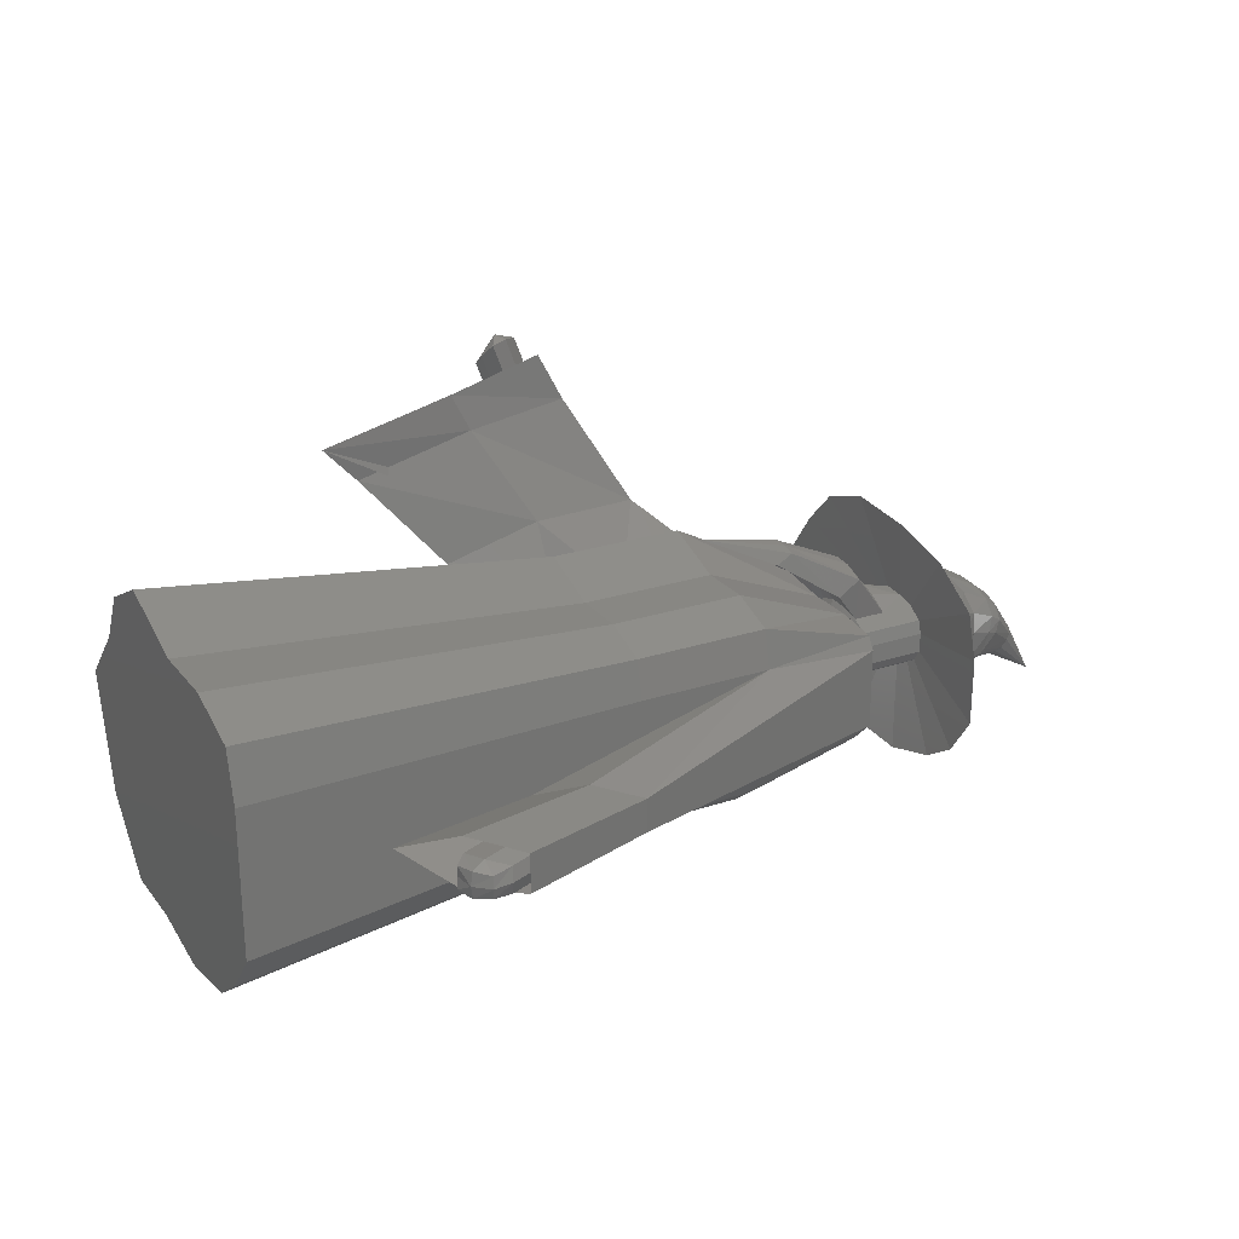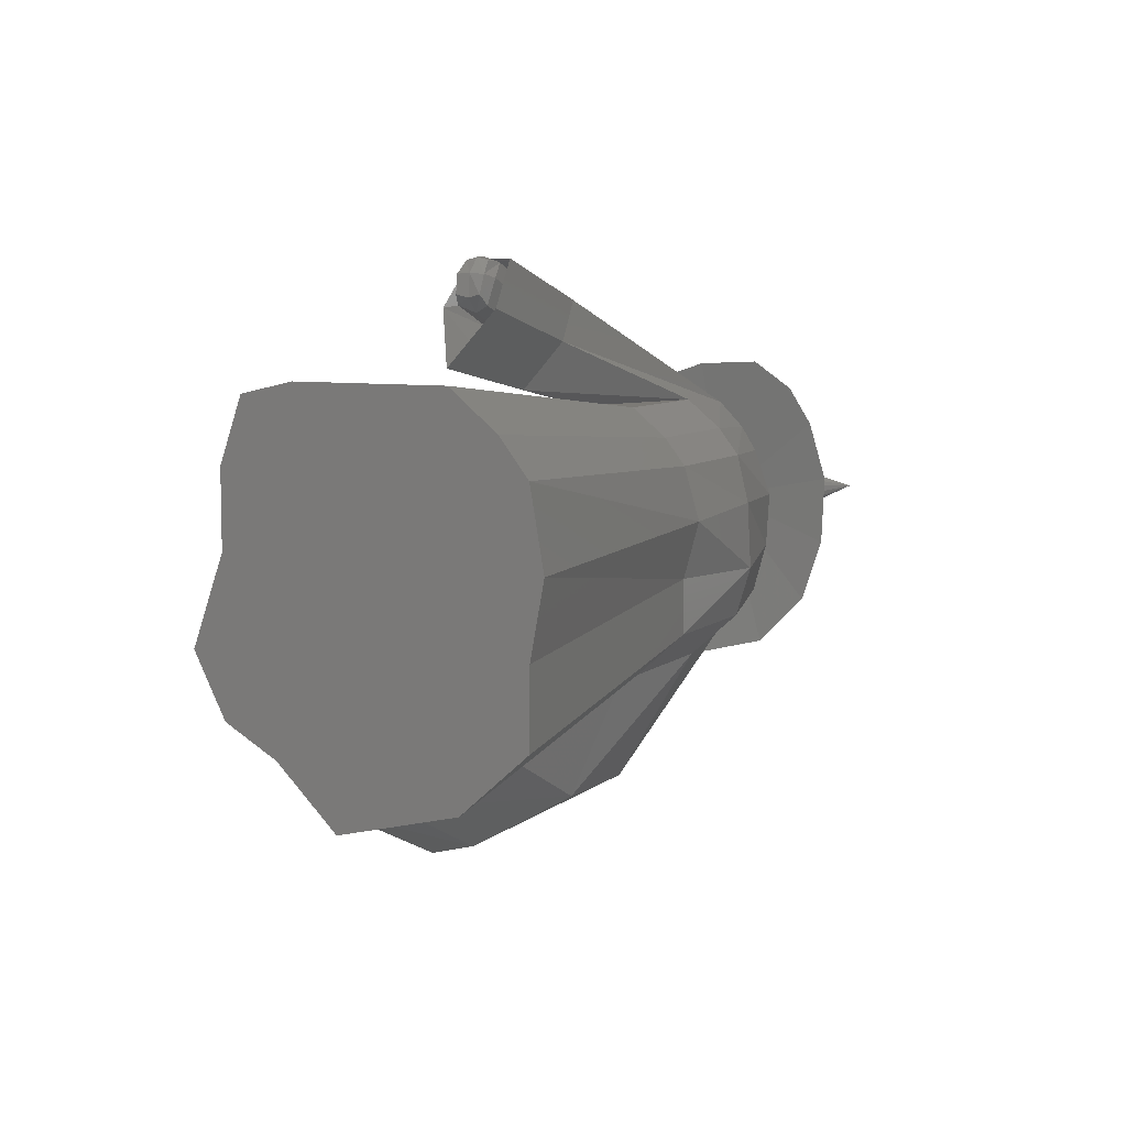
<metadata>
{"format":"stl","ext":"stl","renderer":"f3d","projection":"perspective","resolution":1024,"background":"white","views":[{"elev":24.6,"azim":151.3,"up":"+Z"},{"elev":7.7,"azim":116.3,"up":"+Y"}]}
</metadata>
<code>
# stl→obj: 368 verts, 732 faces
v -3.742e-15 4.591 -16.85
v -3.512e-15 10.52 -15.82
v -3.034e-15 13.31 -13.66
v 3.083e-16 16.25 1.389
v -2.239e-15 16.25 -10.08
v 1.201e-15 15.34 5.408
v 1.582e-15 10.52 7.124
v 1.582e-15 4.781 7.124
v 2.119e-15 -1.933 9.545
v 1.582e-15 -6.689 7.124
v 6.873e-16 -8.984 3.095
v -3.364e-16 -13.53 -1.515
v -1.357e-15 -12.4 -6.111
v -2.377e-15 -11.27 -10.71
v -3.512e-15 -0.9541 -15.82
v -3.512e-15 -6.689 -15.82
v -31.46 10.8 -11.1
v -31.46 8.734 -12.69
v -31.46 4.634 -13.89
v -31.46 0.2386 -12.69
v -31.46 -4.009 -12.69
v -31.46 -7.401 -8.907
v -36.44 -8.237 -5.503
v -31.46 -9.074 -2.099
v -31.46 -5.709 1.315
v -31.46 -4.009 4.299
v -31.46 -0.4867 6.092
v -31.46 4.486 4.299
v -31.46 8.734 4.299
v -31.46 12.31 3.028
v -31.46 12.98 0.05131
v -31.46 12.98 -8.444
v -31.46 12.98 -4.196
v -42.03 8.734 -12.69
v -42.03 10.8 -11.1
v -42.03 12.98 -8.444
v -42.03 4.994 -13.58
v -42.03 -0.1508 -13.87
v -42.03 -4.009 -12.69
v -42.03 -7.401 -8.907
v -35.76 -18.6 -1.194
v -29.17 -14.54 0.6425
v -36.56 -13.28 3.305
v -42.03 -9.074 -2.099
v -42.03 -5.709 1.315
v -42.03 -4.009 4.299
v -42.03 -0.4867 6.092
v -42.03 4.486 4.299
v -42.03 8.734 4.299
v -42.03 12.31 3.028
v -42.03 12.98 0.05131
v -21.77 14.67 -4.178
v -51.67 12.2 -7.218
v -51.67 10.2 -9.175
v -51.67 4.688 -11.67
v -51.67 8.306 -10.35
v -24.57 18.11 -5.959
v -51.67 0.4578 -11.41
v -51.67 -3.366 -10.35
v -45.53 -18.91 -0.874
v -51.67 -6.472 -7.559
v -32.04 -22.65 5.749
v -23.27 -17.89 7.672
v -46.08 -15.12 2.712
v -32.69 -17.01 10.48
v -51.67 -8.005 -2.537
v -51.67 -4.922 -0.5188
v -51.67 -3.366 0.4788
v -51.67 -0.1394 1.078
v -51.67 4.416 0.4788
v -51.67 8.306 0.4788
v -51.67 11.58 0.05387
v -24.57 18.11 -2.396
v -51.67 12.2 -0.9414
v -27.37 21.04 -2.817
v -10.47 16.73 -4.18
v -52.77 7.608 -7.18
v -52.77 8.825 -5.986
v -27.37 21.04 -5.445
v -52.77 6.451 -7.898
v -52.77 4.243 -8.703
v -13.71 20.72 -6.245
v -52.77 1.662 -8.546
v -52.77 -0.6711 -7.898
v -52.77 -2.567 -6.194
v -41.6 -18.5 11.18
v -41.8 -23.35 7.428
v -30.71 -23.23 8.715
v -20.49 -18.04 10.66
v -31.23 -17.46 13.53
v -52.77 -3.502 -3.129
v -52.77 -1.621 -1.592
v -52.77 -0.6711 -0.6236
v -52.77 1.298 -0.2578
v -52.77 4.077 -0.6236
v -52.77 6.451 -0.6236
v -52.77 8.449 -0.883
v -52.77 8.825 -2.161
v -16.97 24.12 -2.602
v -13.71 20.72 -2.115
v -16.97 24.12 -5.649
v -17.2 16.31 -4.175
v -52.09 8.825 -5.986
v -52.09 8.825 -2.161
v -52.09 7.608 -7.18
v -52.09 6.451 -7.898
v -52.09 4.243 -8.703
v -52.09 1.662 -8.546
v -19.1 21.13 -5.599
v -18.46 19.26 -5.33
v -52.09 -0.6711 -7.898
v -52.09 -2.567 -6.194
v -52.09 -3.502 -3.129
v -39.53 -18.67 15.17
v -40.28 -24.21 11.37
v -39.46 -21.31 5.785
v -37.1 -20.7 4.662
v -30.48 -16.83 5.136
v -37.5 -18.01 6.957
v -40.01 -18.47 8.242
v -52.09 -1.621 -1.592
v -52.09 -0.6711 -0.6236
v -52.09 1.298 -0.2578
v -52.09 4.077 -0.6236
v -52.09 6.451 -0.6236
v -52.09 8.449 -0.883
v -20.43 22.55 -4.132
v -20.58 22.16 -3.087
v -19.1 21.13 -2.708
v -18.46 19.26 -3.015
v -20.58 22.16 -5.184
v -18.97 18.73 -4.174
v -52.72 4.633 -4.904
v -52.72 4.914 -4.495
v -52.75 4.879 -3.847
v -52.72 4.255 -5.145
v -52.72 3.66 -5.324
v -52.72 2.964 -5.295
v -52.72 2.317 -5.081
v -13.7 20.92 -5.608
v -14.34 22.79 -5.877
v -52.72 1.817 -4.593
v -52.72 1.633 -3.867
v -42.89 -18.17 5.93
v -42.88 -19.5 5.251
v -42.54 -20.55 3.72
v -39.5 -21.51 6.591
v -41.05 -21.71 6.898
v -38.04 -20.73 6.638
v -37.72 -19.13 5.012
v -40.36 -19.33 9.383
v -38.87 -18.83 9.105
v -38.44 -20 7.89
v -41.35 -19.62 8.838
v -52.72 1.987 -3.376
v -52.72 2.341 -3.011
v -52.72 2.896 -2.817
v -52.7 3.641 -2.853
v -52.77 4.729 -3.402
v -52.73 4.273 -3.036
v -15.81 23.82 -5.462
v -15.67 24.21 -4.41
v -15.81 23.82 -3.365
v -14.34 22.79 -2.987
v -13.7 20.92 -3.293
v -14.21 20.38 -4.452
v -53.68 4.914 -4.495
v -53.71 4.879 -3.847
v -53.68 4.633 -4.904
v -53.68 4.255 -5.145
v -53.73 4.729 -3.402
v -53.68 3.66 -5.324
v -53.68 2.964 -5.295
v -53.68 2.317 -5.081
v -53.68 1.817 -4.593
v -12.86 21.68 -5.434
v -13.3 23.07 -5.558
v -53.68 1.633 -3.867
v -53.68 1.987 -3.376
v -41.49 -20.81 7.917
v -38.42 -22.21 9.326
v -39.79 -22.39 9.68
v -37.14 -21.45 9.476
v -39.66 -19.57 11.35
v -37.51 -18.98 11.6
v -36.99 -20.06 10.53
v -40.08 -20.41 11.51
v -40.27 -21.55 10.6
v -53.68 2.341 -3.011
v -53.67 2.896 -2.817
v -53.65 3.641 -2.853
v -53.68 4.273 -3.036
v -14.33 24 -5.346
v -14.25 24.21 -4.498
v -14.33 24 -3.643
v -13.3 23.07 -3.471
v -12.94 21.45 -4.53
v -12.86 21.68 -3.612
v -54.71 6.813 -3.601
v -54.64 6.893 -5.093
v -54.63 6.246 -6.036
v -54.63 5.375 -6.59
v -54.75 6.468 -2.576
v -54.63 4.005 -7.003
v -54.63 2.4 -6.936
v -54.63 0.9104 -6.444
v -54.63 -0.2417 -5.319
v -13.13 23.12 -4.53
v -54.63 -0.6662 -3.647
v -54.31 -0.299 -2.705
v -37.59 -22.21 11.56
v -36.31 -21.45 11.71
v -39.44 -21.55 12.84
v -38.96 -22.39 11.92
v -36.16 -20.06 12.76
v -36.68 -18.98 13.84
v -38.01 -19.41 14.05
v -39.25 -20.41 13.74
v -54.63 2.244 -1.228
v -54.63 0.9647 -1.675
v -54.58 3.961 -1.31
v -54.65 5.415 -1.732
v -59.87 6.893 -5.093
v -59.94 6.813 -3.601
v -59.98 6.468 -2.576
v -59.86 6.246 -6.036
v -59.86 5.375 -6.59
v -59.86 4.005 -7.003
v -59.88 5.415 -1.732
v -57.26 5.415 -1.732
v -59.86 2.4 -6.936
v -59.86 0.9104 -6.444
v -59.86 -0.2417 -5.319
v -57.24 -0.6662 -3.647
v -59.86 -0.6662 -3.647
v -56.99 -0.1269 -2.624
v -53.29 1.121 0.9028
v -52.48 -0.4344 0.03471
v -36.64 -22.21 14.14
v -35.36 -21.45 14.29
v -35.28 -20.76 14.81
v -38.49 -21.55 15.41
v -38.39 -20.98 15.86
v -38.01 -22.39 14.49
v -35.21 -20.06 15.33
v -35.73 -18.98 16.41
v -37.06 -19.41 16.62
v -38.3 -20.41 16.32
v -53.1 3.552 1.135
v -53.1 2.159 1.213
v -52.89 5.733 0.567
v -54.69 5.673 1.703
v -59.04 14.99 -2.374
v -58.8 15.27 -7.438
v -58.77 13.07 -10.64
v -59.17 13.82 1.107
v -58.77 10.11 -12.52
v -58.77 5.462 -13.92
v -55.03 3.445 2.112
v -57.25 3.83 -0.8182
v -59.8 3.961 -1.31
v -58.59 5.313 5.402
v -58.84 10.25 3.969
v -58.77 0.01581 -13.69
v -58.77 -5.04 -12.02
v -58.77 -8.95 -8.204
v -58.77 -10.39 -2.53
v -59.86 0.1513 -2.517
v -54.98 0.1488 1.301
v -59.86 0.9647 -1.675
v -57.24 0.9647 -1.675
v -48.29 1.323 3.759
v -48.53 0.8619 3.347
v -36.71 -21.61 15.88
v -36.63 -20.98 16.37
v -36.54 -20.34 16.85
v -48.16 3.02 3.921
v -48.16 2.048 3.975
v -48.2 4.13 3.643
v -49.44 4.158 4.404
v -49.51 2.946 4.603
v -61.49 10.39 -3.03
v -61.57 9.684 -0.9307
v -61.35 10.56 -6.084
v -61.34 9.231 -8.015
v -61.38 7.53 0.7957
v -61.34 7.446 -9.149
v -61.34 4.642 -9.993
v -61.34 1.357 -9.857
v -49.43 2.048 4.722
v -54.92 2.159 2.283
v -57.23 2.244 -0.5661
v -59.85 2.244 -1.228
v -58.75 -0.5123 5.681
v -61.22 4.552 1.66
v -61.34 -1.692 -8.849
v -61.34 -4.919 -3.125
v -61.34 -4.051 -6.547
v -61.34 -3.246 -0.8103
v -58.77 -7.616 1.307
v -49.8 0.8619 4.095
v -55.11 1.121 1.973
v -58.77 -4.856 4.164
v -43.02 1.332 5.798
v -63.95 8.363 -3.808
v -64.22 7.86 -2.341
v -64.25 6.331 -1.108
v -63.55 8.479 -5.941
v -63.34 7.538 -7.296
v -63.23 6.271 -8.093
v -63.14 4.281 -8.686
v -63.16 1.949 -8.591
v -49.56 1.323 4.506
v -61.32 1.039 1.828
v -61.34 -1.581 0.9133
v -64.23 4.217 -0.4849
v -63.26 -0.2162 -7.882
v -63.83 -2.508 -3.859
v -63.49 -1.891 -6.264
v -64.06 -1.319 -2.232
v -64.24 -0.1373 -1.021
v -66.7 7.041 -3.48
v -66.19 7.451 -4.585
v -66.98 5.792 -2.512
v -65.44 7.545 -6.188
v -65 6.778 -7.218
v -64.75 5.743 -7.825
v -64.56 4.118 -8.276
v -64.59 2.214 -8.203
v -64.32 1.722 -0.377
v -67.09 4.066 -2.015
v -64.81 0.4471 -7.664
v -65.32 -0.9199 -6.432
v -66.09 -1.424 -4.6
v -66.6 -0.4536 -3.362
v -66.99 0.5115 -2.44
v -68.19 5.493 -3.421
v -67.83 6.586 -4.211
v -67.24 6.945 -5.087
v -66.38 7.028 -6.355
v -65.87 6.356 -7.177
v -65.58 5.451 -7.662
v -65.36 4.028 -8.022
v -65.39 2.362 -7.964
v -67.18 2.03 -1.947
v -68.35 3.983 -3.011
v -65.66 0.8147 -7.533
v -66.26 -0.3819 -6.549
v -67.15 -0.8227 -5.086
v -67.76 0.02629 -4.097
v -68.21 0.8711 -3.36
v -70.42 4.473 -6.186
v -70.17 5.035 -6.56
v -69.79 5.219 -6.96
v -69.24 5.262 -7.538
v -68.91 4.917 -7.916
v -68.72 4.452 -8.139
v -68.57 3.721 -8.306
v -68.6 2.865 -8.279
v -68.44 2.2 -2.966
v -70.54 3.697 -5.989
v -68.77 2.07 -8.08
v -69.16 1.455 -7.626
v -69.75 1.229 -6.952
v -70.14 1.665 -6.495
v -70.43 2.099 -6.156
v -73.51 3.396 -11.05
v -70.59 2.782 -5.973
f 1 2 3
f 4 1 5
f 5 1 3
f 6 1 4
f 7 1 6
f 8 1 7
f 9 1 8
f 10 1 9
f 11 1 10
f 12 1 11
f 13 1 12
f 14 1 13
f 15 1 14
f 16 15 14
f 2 17 3
f 2 18 17
f 2 19 18
f 1 19 2
f 1 20 19
f 1 15 20
f 21 20 16
f 16 20 15
f 16 14 21
f 21 14 22
f 14 23 22
f 14 13 23
f 13 12 23
f 23 12 24
f 24 12 25
f 12 11 25
f 25 11 26
f 11 10 26
f 26 10 9
f 26 9 27
f 28 27 9
f 28 9 8
f 28 8 7
f 29 28 7
f 29 7 6
f 30 29 6
f 4 30 6
f 31 30 4
f 32 33 5
f 5 33 31
f 5 31 4
f 3 32 5
f 3 17 32
f 34 35 18
f 18 35 17
f 35 36 17
f 17 36 32
f 37 34 18
f 19 37 18
f 19 38 37
f 19 20 38
f 38 20 21
f 38 21 39
f 21 22 40
f 39 21 40
f 22 23 40
f 40 23 41
f 23 42 41
f 23 43 42
f 23 44 43
f 23 24 44
f 24 25 45
f 44 24 45
f 25 26 46
f 45 25 46
f 26 27 47
f 46 26 47
f 28 48 47
f 27 28 47
f 28 29 49
f 48 28 49
f 30 50 49
f 29 30 49
f 51 50 31
f 31 50 30
f 33 51 31
f 33 52 51
f 36 52 33
f 32 36 33
f 35 53 36
f 35 54 53
f 34 54 35
f 34 55 56
f 37 55 34
f 34 56 54
f 36 57 52
f 36 53 57
f 37 58 55
f 38 58 37
f 38 39 58
f 39 40 59
f 39 59 58
f 40 60 61
f 40 41 60
f 59 40 61
f 41 62 60
f 41 63 62
f 41 42 63
f 42 43 63
f 64 65 43
f 44 64 43
f 43 65 63
f 66 64 44
f 66 44 67
f 44 45 67
f 67 45 68
f 68 45 46
f 68 46 47
f 68 47 69
f 70 69 47
f 70 47 48
f 70 48 49
f 71 70 49
f 71 49 50
f 72 71 50
f 51 72 50
f 52 73 51
f 74 72 51
f 75 74 51
f 75 51 73
f 57 76 52
f 76 73 52
f 53 77 78
f 54 77 53
f 53 79 57
f 74 75 53
f 53 75 79
f 53 78 74
f 54 80 77
f 56 80 54
f 55 80 56
f 55 58 81
f 55 81 80
f 82 57 79
f 82 76 57
f 58 83 81
f 58 84 83
f 58 59 84
f 59 85 84
f 59 61 85
f 61 66 85
f 61 60 66
f 60 86 64
f 60 87 86
f 60 62 87
f 66 60 64
f 62 88 87
f 62 89 88
f 62 63 89
f 63 65 89
f 64 86 65
f 65 86 90
f 65 90 89
f 91 66 67
f 85 66 91
f 92 67 68
f 91 67 92
f 93 68 94
f 94 68 69
f 92 68 93
f 94 69 70
f 95 70 71
f 96 95 71
f 95 94 70
f 97 96 71
f 97 71 72
f 98 97 72
f 98 72 74
f 75 73 99
f 99 73 100
f 76 100 73
f 78 98 74
f 79 75 101
f 101 75 99
f 76 102 100
f 82 102 76
f 103 104 98
f 78 103 98
f 105 103 78
f 77 105 78
f 106 105 77
f 80 106 77
f 82 79 101
f 107 106 80
f 81 107 80
f 107 81 83
f 108 107 83
f 82 109 110
f 82 101 109
f 82 110 102
f 108 83 84
f 111 108 84
f 111 84 85
f 112 111 85
f 85 91 112
f 112 91 113
f 86 114 90
f 87 114 86
f 87 115 114
f 87 88 115
f 116 115 88
f 117 116 88
f 117 88 89
f 117 89 118
f 118 89 119
f 119 89 90
f 119 90 120
f 120 90 114
f 91 92 113
f 113 92 121
f 92 93 121
f 121 93 122
f 93 94 122
f 122 94 123
f 123 94 124
f 124 94 95
f 95 96 124
f 124 96 125
f 125 96 126
f 126 96 97
f 104 126 97
f 98 104 97
f 127 99 128
f 128 99 129
f 129 99 100
f 101 99 127
f 130 129 100
f 102 130 100
f 101 127 131
f 101 131 109
f 102 132 130
f 110 132 102
f 103 133 134
f 105 133 103
f 103 134 104
f 135 126 104
f 134 135 104
f 105 136 133
f 106 136 105
f 107 136 106
f 107 108 137
f 107 137 136
f 108 138 137
f 108 139 138
f 108 111 139
f 140 110 109
f 140 132 110
f 141 109 131
f 141 140 109
f 111 142 139
f 111 112 142
f 112 113 142
f 143 113 121
f 142 113 143
f 144 120 114
f 145 144 114
f 145 114 115
f 146 145 115
f 146 115 116
f 117 147 116
f 146 116 148
f 116 147 148
f 117 149 147
f 117 150 149
f 117 118 150
f 150 118 119
f 119 151 152
f 119 120 151
f 150 119 153
f 119 152 153
f 120 154 151
f 144 154 120
f 155 121 122
f 143 121 155
f 156 122 157
f 157 122 123
f 155 122 156
f 157 123 124
f 158 124 125
f 158 157 124
f 159 160 125
f 159 125 126
f 160 158 125
f 135 159 126
f 161 131 127
f 161 127 162
f 162 127 128
f 163 128 129
f 162 128 163
f 163 129 164
f 130 164 129
f 165 164 130
f 166 165 130
f 166 130 132
f 141 131 161
f 140 166 132
f 167 168 134
f 134 168 135
f 169 167 133
f 133 167 134
f 170 169 136
f 136 169 133
f 168 171 135
f 135 171 159
f 172 170 137
f 137 170 136
f 138 173 137
f 137 173 172
f 139 174 138
f 138 174 173
f 142 175 139
f 139 175 174
f 140 176 166
f 141 176 140
f 141 177 176
f 141 161 177
f 142 143 178
f 175 142 178
f 143 155 179
f 178 143 179
f 144 180 154
f 145 180 144
f 145 148 180
f 146 148 145
f 147 149 181
f 147 182 148
f 147 181 182
f 148 182 180
f 149 183 181
f 149 153 183
f 150 153 149
f 152 184 185
f 152 151 184
f 153 152 186
f 152 185 186
f 151 187 184
f 154 187 151
f 153 186 183
f 154 188 187
f 180 188 154
f 155 156 189
f 179 155 189
f 156 157 190
f 189 156 190
f 158 191 190
f 157 158 190
f 160 192 191
f 158 160 191
f 159 171 192
f 160 159 192
f 161 162 193
f 177 161 193
f 194 162 163
f 193 162 194
f 194 163 195
f 195 163 164
f 196 164 165
f 195 164 196
f 197 198 165
f 197 165 166
f 198 196 165
f 176 197 166
f 168 199 171
f 200 199 168
f 200 168 167
f 201 200 167
f 201 167 169
f 202 201 169
f 202 169 170
f 202 170 172
f 199 203 171
f 171 203 192
f 204 172 173
f 204 202 172
f 204 173 205
f 205 173 206
f 206 173 174
f 206 174 207
f 207 174 175
f 207 175 178
f 176 208 197
f 177 208 176
f 177 194 208
f 177 193 194
f 178 179 209
f 207 178 209
f 179 189 210
f 209 179 210
f 180 182 188
f 181 211 182
f 181 212 211
f 181 183 212
f 182 213 188
f 182 214 213
f 182 211 214
f 183 215 212
f 183 186 215
f 186 185 216
f 184 216 185
f 184 217 216
f 184 187 217
f 186 216 215
f 187 218 217
f 188 218 187
f 188 213 218
f 189 219 220
f 189 190 219
f 189 220 210
f 191 219 190
f 192 221 191
f 191 221 219
f 192 203 222
f 192 222 221
f 208 194 195
f 208 195 196
f 208 196 198
f 197 208 198
f 223 224 200
f 200 224 199
f 224 225 199
f 199 225 203
f 226 223 201
f 201 223 200
f 227 226 202
f 202 226 201
f 228 227 204
f 204 227 202
f 203 225 229
f 222 203 230
f 230 203 229
f 205 231 204
f 204 231 228
f 206 232 205
f 205 232 231
f 207 233 206
f 206 233 232
f 207 209 234
f 233 207 235
f 235 207 234
f 209 236 234
f 209 210 236
f 210 237 238
f 210 220 237
f 210 238 236
f 211 239 214
f 211 240 239
f 211 212 240
f 212 241 240
f 212 215 241
f 213 242 243
f 244 242 214
f 214 242 213
f 213 243 218
f 214 239 244
f 215 245 241
f 215 246 245
f 215 216 246
f 216 217 246
f 217 247 246
f 218 247 217
f 218 243 248
f 218 248 247
f 220 219 237
f 219 249 250
f 221 249 219
f 219 250 237
f 221 251 249
f 222 251 221
f 222 252 251
f 222 230 252
f 224 253 225
f 254 253 224
f 254 224 223
f 255 254 223
f 255 223 226
f 225 256 229
f 225 253 256
f 257 255 226
f 257 226 227
f 257 227 228
f 258 257 228
f 258 228 231
f 230 259 252
f 230 260 259
f 230 261 260
f 230 229 261
f 229 262 261
f 229 263 262
f 229 256 263
f 258 231 264
f 264 231 265
f 265 231 232
f 265 232 266
f 266 232 233
f 266 233 235
f 266 235 267
f 235 268 267
f 234 268 235
f 234 236 268
f 236 238 269
f 236 270 268
f 236 271 270
f 236 269 271
f 238 272 273
f 238 237 272
f 238 273 269
f 237 250 272
f 239 240 274
f 239 274 244
f 240 241 274
f 241 275 274
f 241 245 275
f 242 275 243
f 243 276 248
f 243 275 276
f 242 274 275
f 244 274 242
f 245 246 276
f 245 276 275
f 246 247 276
f 248 276 247
f 250 277 278
f 249 277 250
f 250 278 272
f 249 279 277
f 251 279 249
f 251 280 279
f 251 252 280
f 252 281 280
f 252 259 281
f 254 282 253
f 253 283 256
f 282 283 253
f 254 284 282
f 255 284 254
f 257 285 255
f 255 285 284
f 286 263 256
f 283 286 256
f 257 287 285
f 257 288 287
f 258 288 257
f 258 289 288
f 258 264 289
f 259 290 281
f 259 291 290
f 260 291 259
f 260 292 291
f 261 292 260
f 261 293 292
f 261 294 293
f 261 262 294
f 295 294 262
f 286 295 262
f 286 262 263
f 264 265 289
f 265 296 289
f 265 266 296
f 266 297 298
f 266 267 297
f 296 266 298
f 297 267 299
f 267 300 299
f 267 268 300
f 268 270 300
f 269 273 301
f 271 269 302
f 269 301 302
f 270 303 300
f 270 294 303
f 270 293 294
f 270 292 293
f 271 292 270
f 271 291 292
f 271 302 291
f 273 272 304
f 273 304 301
f 272 278 304
f 277 304 278
f 279 304 277
f 279 280 304
f 280 281 304
f 281 290 304
f 284 305 282
f 282 306 283
f 305 306 282
f 307 286 283
f 306 307 283
f 284 308 305
f 285 308 284
f 287 309 285
f 285 309 308
f 307 295 286
f 287 310 309
f 287 311 310
f 288 311 287
f 288 312 311
f 288 289 312
f 289 296 312
f 313 304 290
f 302 313 290
f 302 290 291
f 295 314 294
f 315 303 294
f 315 294 314
f 316 314 295
f 307 316 295
f 296 317 312
f 296 298 317
f 298 318 319
f 298 297 318
f 317 298 319
f 318 297 320
f 297 299 320
f 320 299 321
f 321 299 315
f 299 300 315
f 315 300 303
f 302 301 313
f 301 304 313
f 305 322 306
f 323 322 305
f 308 323 305
f 324 307 306
f 322 324 306
f 324 316 307
f 325 323 308
f 309 325 308
f 309 326 325
f 310 326 309
f 310 327 326
f 328 327 310
f 311 328 310
f 311 329 328
f 311 312 329
f 312 317 329
f 316 330 314
f 321 315 314
f 321 314 330
f 331 330 316
f 324 331 316
f 329 317 332
f 317 319 332
f 332 319 333
f 333 319 334
f 319 318 334
f 334 318 335
f 318 320 335
f 335 320 336
f 336 320 321
f 336 321 330
f 322 337 324
f 338 337 322
f 323 338 322
f 325 339 323
f 339 338 323
f 337 331 324
f 340 339 325
f 326 340 325
f 327 341 326
f 326 341 340
f 327 342 341
f 343 342 327
f 328 343 327
f 328 344 343
f 328 329 344
f 329 332 344
f 336 330 345
f 331 345 330
f 346 345 331
f 337 346 331
f 344 332 347
f 332 333 347
f 348 333 349
f 333 334 349
f 347 333 348
f 349 334 350
f 334 335 350
f 350 335 351
f 335 336 351
f 351 336 345
f 352 346 337
f 352 337 338
f 353 352 338
f 353 338 339
f 354 339 340
f 354 353 339
f 355 354 340
f 355 340 341
f 356 341 342
f 356 355 341
f 357 356 342
f 358 357 342
f 358 342 343
f 358 343 359
f 359 343 344
f 359 344 347
f 346 360 345
f 351 345 360
f 361 360 346
f 352 361 346
f 359 347 362
f 362 347 348
f 363 348 364
f 364 348 349
f 362 348 363
f 364 349 365
f 365 349 350
f 365 350 366
f 366 350 351
f 366 351 360
f 367 361 352
f 367 352 353
f 367 353 354
f 367 354 355
f 367 355 356
f 367 356 357
f 367 357 358
f 367 358 359
f 367 359 362
f 361 368 360
f 366 360 368
f 367 368 361
f 367 362 363
f 367 363 364
f 367 364 365
f 367 365 366
f 367 366 368

</code>
